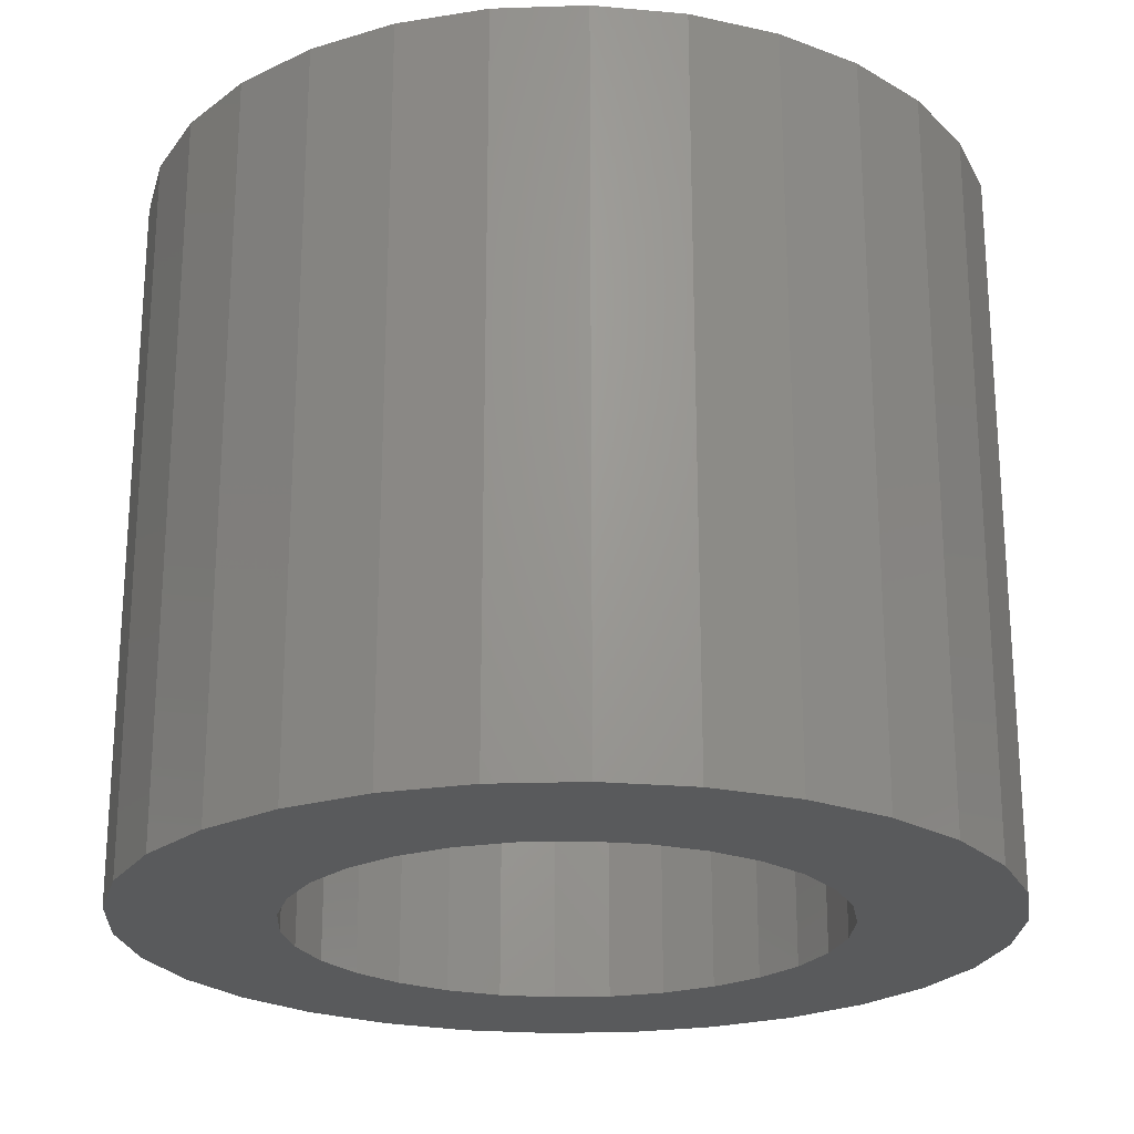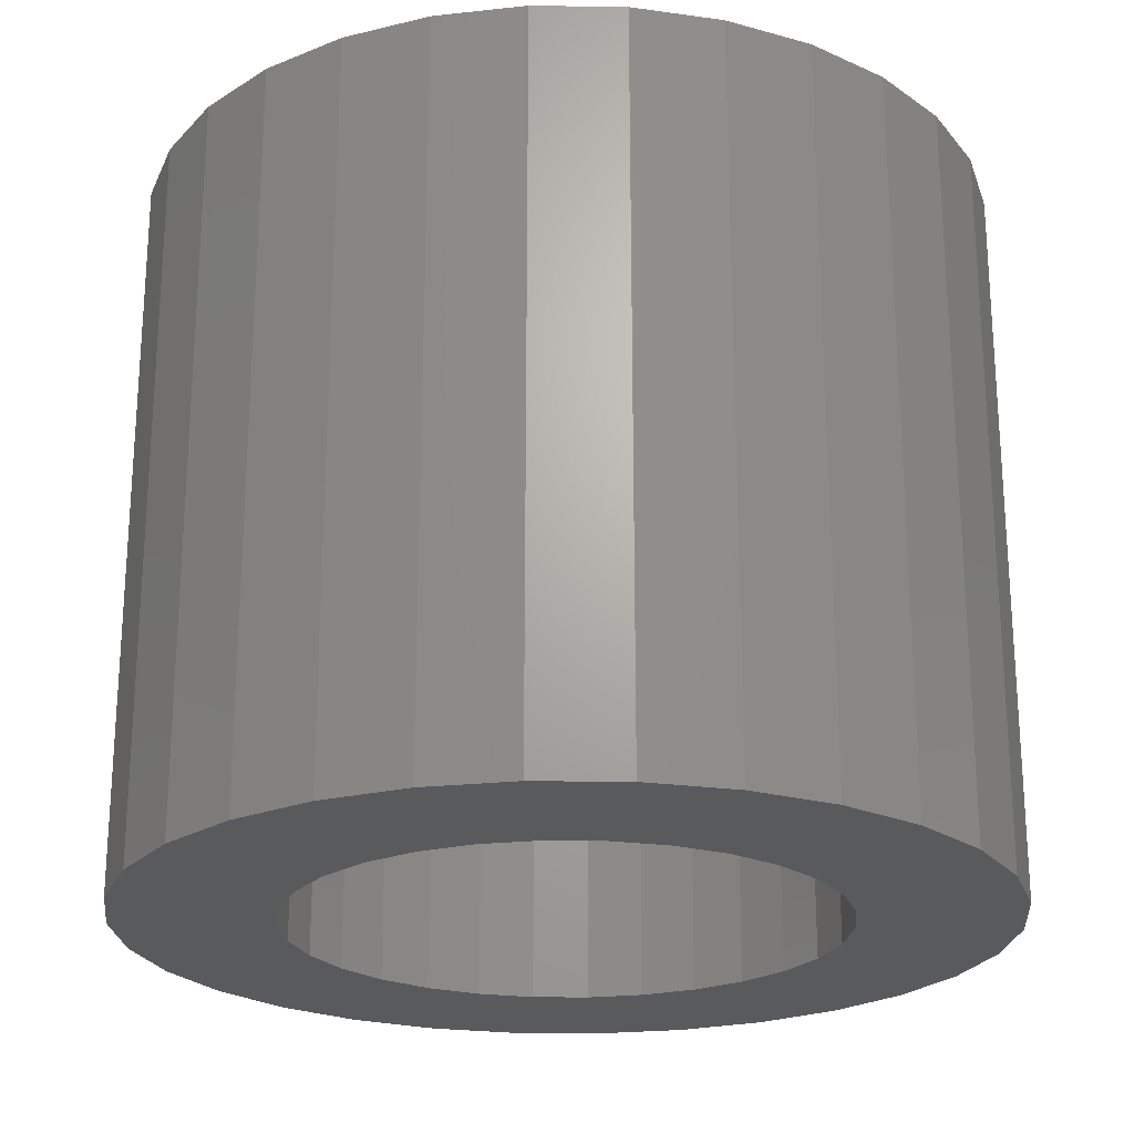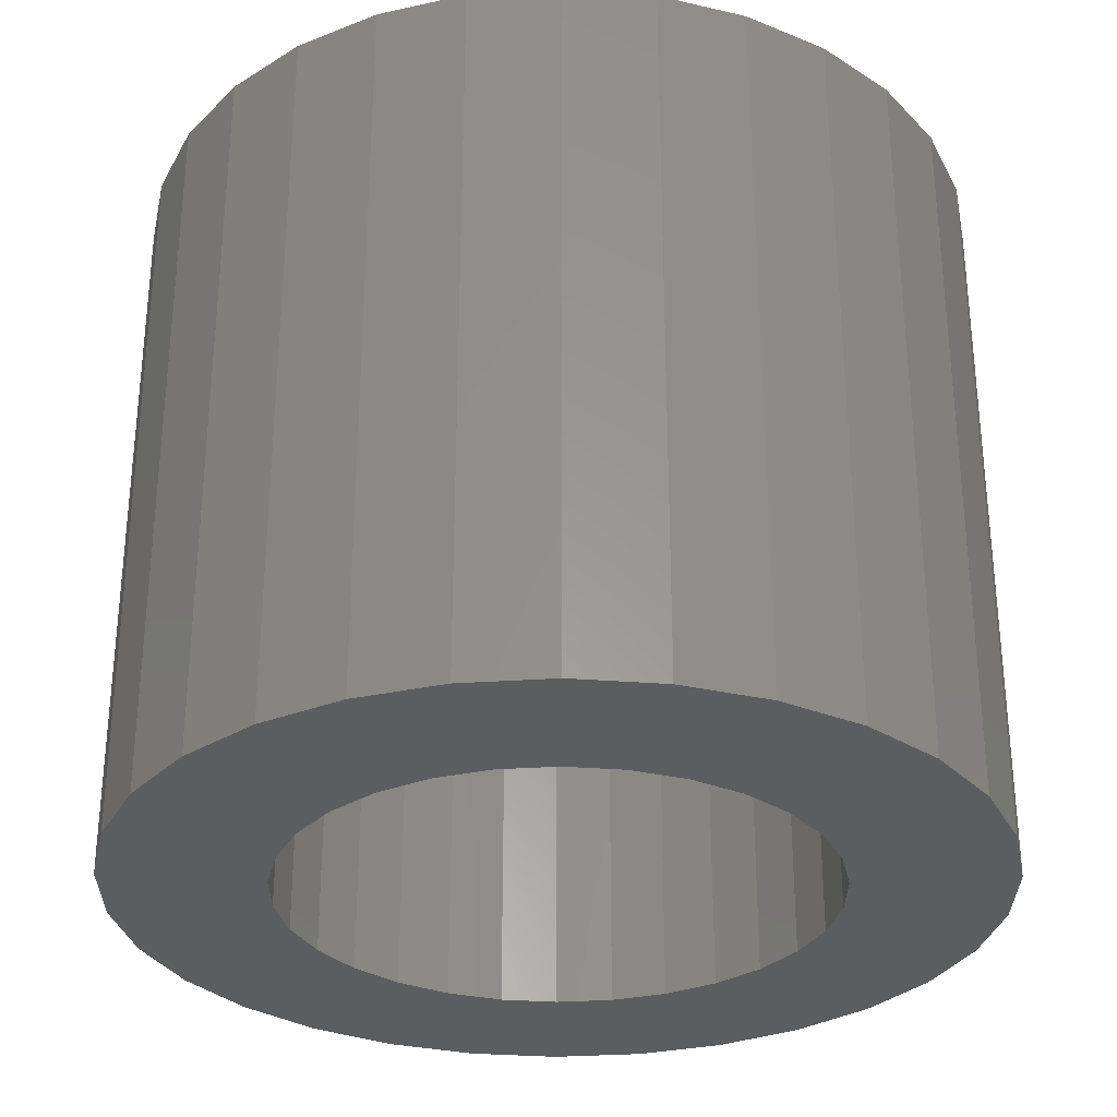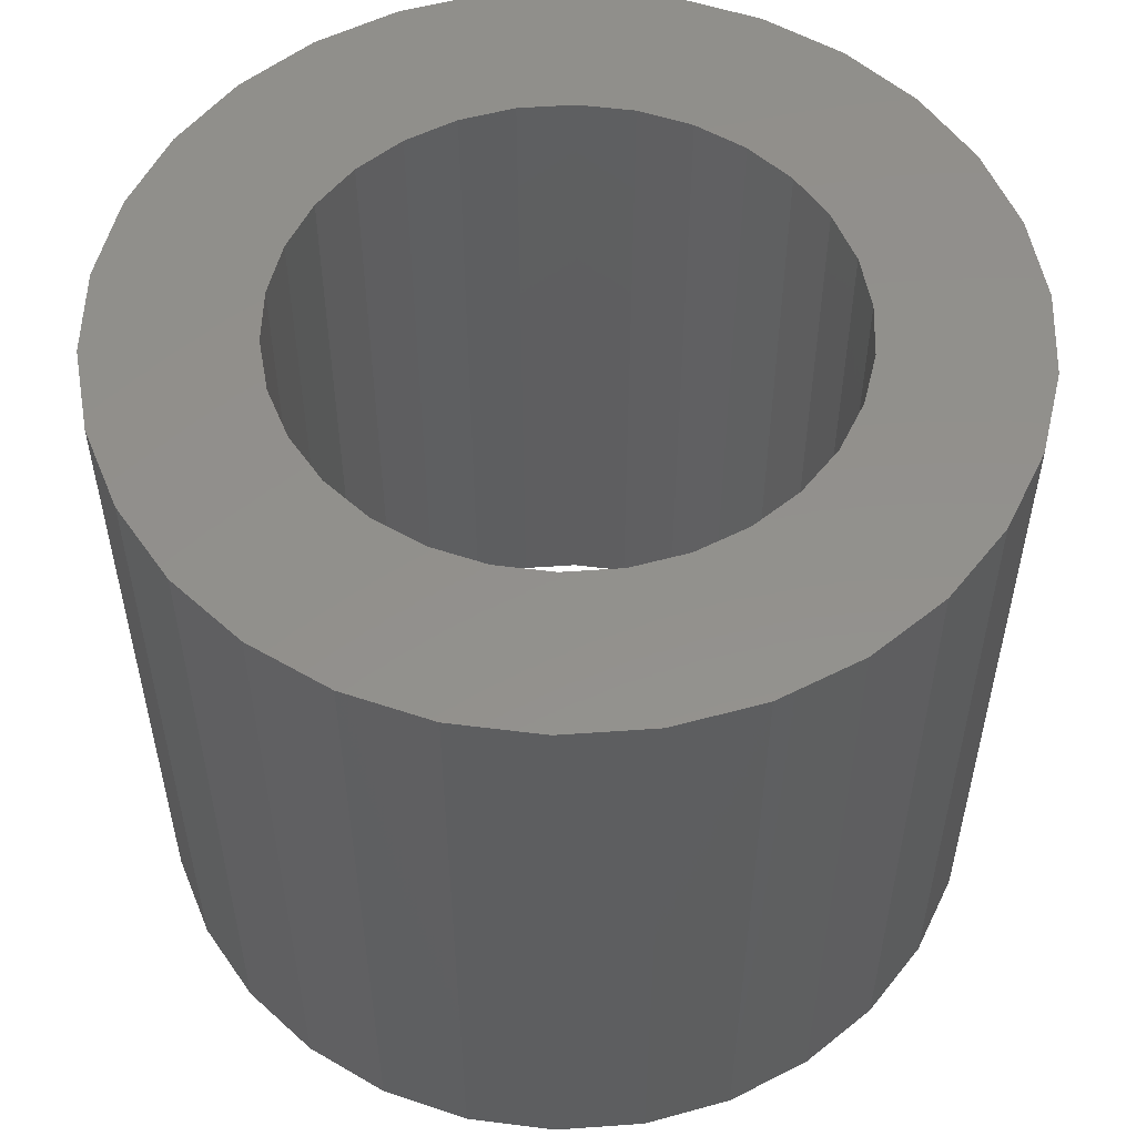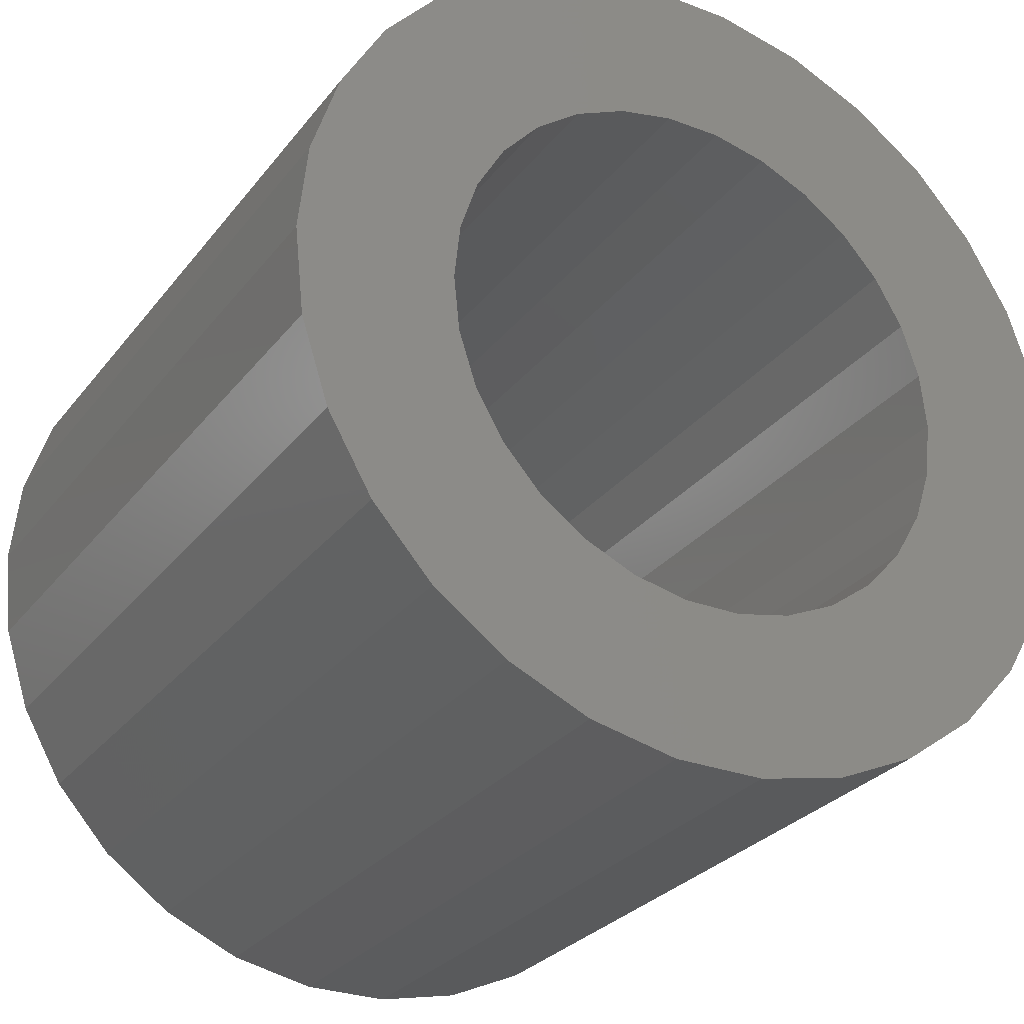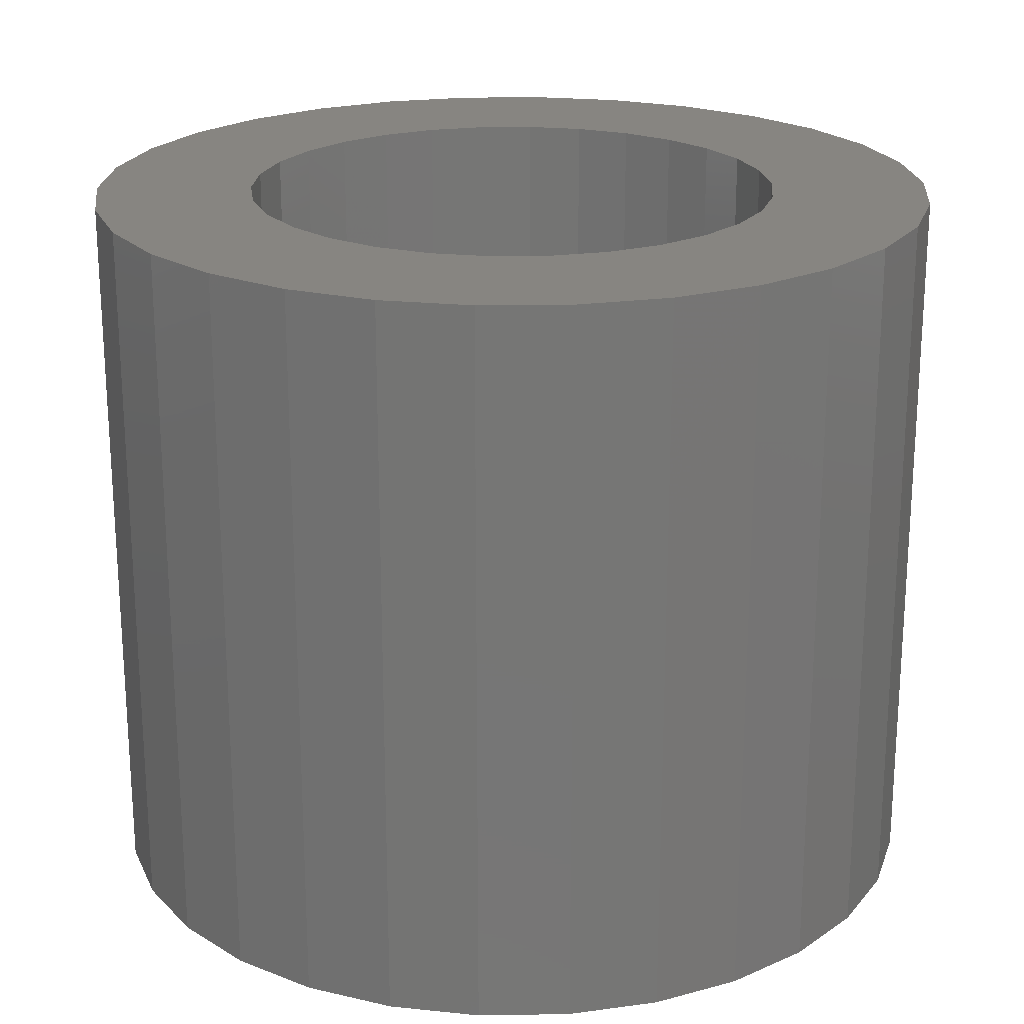
<metadata>
{"format":"stl","ext":"stl","renderer":"f3d","projection":"perspective","resolution":1024,"background":"white","views":[{"elev":-22.8,"azim":-56.7,"up":"+Z"},{"elev":-22.9,"azim":10.6,"up":"+Z"},{"elev":-30.6,"azim":101.6,"up":"+Z"},{"elev":53.9,"azim":163.7,"up":"+Z"},{"elev":-28.4,"azim":-29.9,"up":"+Y"},{"elev":21.6,"azim":166.4,"up":"+Z"}]}
</metadata>
<code>
# stl→obj: 120 verts, 240 faces
v 145.6 0 22
v 145.5 1.04 13.5
v 145.5 1.04 22
v 145.6 0 13.5
v 135.6 0 13.5
v 135.7 1.04 22
v 135.7 1.04 13.5
v 135.6 0 22
v 141.1 4.973 13.5
v 140.1 4.973 22
v 141.1 4.973 22
v 140.1 4.973 13.5
v 140.1 -4.973 13.5
v 141.1 -4.973 22
v 140.1 -4.973 22
v 141.1 -4.973 13.5
v 144 3.716 13.5
v 143.1 4.33 22
v 144 3.716 22
v 143.1 4.33 13.5
v 142.2 4.755 22
v 142.2 4.755 13.5
v 138.1 4.33 13.5
v 137.3 3.716 22
v 138.1 4.33 22
v 137.3 3.716 13.5
v 139.1 4.755 22
v 139.1 4.755 13.5
v 145.2 -2.034 22
v 145.5 -1.04 13.5
v 145.5 -1.04 22
v 145.2 -2.034 13.5
v 145.2 2.034 22
v 144.7 2.939 13.5
v 144.7 2.939 22
v 145.2 2.034 13.5
v 136.1 2.034 13.5
v 136.6 2.939 22
v 136.6 2.939 13.5
v 136.1 2.034 22
v 143.8 0 22
v 143.7 0.6549 22
v 143.5 1.281 22
v 143.7 -0.6549 22
v 143.2 1.852 22
v 143.5 -1.281 22
v 142.7 2.341 22
v 142.2 2.728 22
v 141.6 2.996 22
v 141 3.133 22
v 140.3 3.133 22
v 139.7 2.996 22
v 139.1 2.728 22
v 138.5 2.341 22
v 138.1 1.852 22
v 137.7 1.281 22
v 144.7 -2.939 22
v 143.2 -1.852 22
v 144 -3.716 22
v 142.7 -2.341 22
v 143.1 -4.33 22
v 142.2 -2.728 22
v 142.2 -4.755 22
v 141.6 -2.996 22
v 141 -3.133 22
v 140.3 -3.133 22
v 139.7 -2.996 22
v 139.1 -4.755 22
v 139.1 -2.728 22
v 138.1 -4.33 22
v 138.5 -2.341 22
v 137.3 -3.716 22
v 138.1 -1.852 22
v 136.6 -2.939 22
v 137.7 -1.281 22
v 136.1 -2.034 22
v 137.5 -0.6549 22
v 135.7 -1.04 22
v 137.5 0 22
v 137.5 0.6549 22
v 143.8 0 13.5
v 143.7 -0.6549 13.5
v 143.5 -1.281 13.5
v 144.7 -2.939 13.5
v 143.7 0.6549 13.5
v 143.2 -1.852 13.5
v 144 -3.716 13.5
v 143.5 1.281 13.5
v 142.7 -2.341 13.5
v 143.1 -4.33 13.5
v 142.2 -2.728 13.5
v 142.2 -4.755 13.5
v 141.6 -2.996 13.5
v 141 -3.133 13.5
v 140.3 -3.133 13.5
v 139.7 -2.996 13.5
v 139.1 -4.755 13.5
v 139.1 -2.728 13.5
v 138.1 -4.33 13.5
v 138.5 -2.341 13.5
v 137.3 -3.716 13.5
v 138.1 -1.852 13.5
v 136.6 -2.939 13.5
v 136.1 -2.034 13.5
v 137.7 -1.281 13.5
v 143.2 1.852 13.5
v 142.7 2.341 13.5
v 142.2 2.728 13.5
v 141.6 2.996 13.5
v 141 3.133 13.5
v 140.3 3.133 13.5
v 139.7 2.996 13.5
v 139.1 2.728 13.5
v 138.5 2.341 13.5
v 138.1 1.852 13.5
v 137.7 1.281 13.5
v 137.5 0.6549 13.5
v 137.5 0 13.5
v 137.5 -0.6549 13.5
v 135.7 -1.04 13.5
f 1 2 3
f 2 1 4
f 5 6 7
f 6 5 8
f 9 10 11
f 10 9 12
f 13 14 15
f 14 13 16
f 17 18 19
f 18 17 20
f 20 21 18
f 21 20 22
f 23 24 25
f 24 23 26
f 12 27 10
f 27 12 28
f 29 30 31
f 30 29 32
f 33 34 35
f 34 33 36
f 3 36 33
f 36 3 2
f 35 17 19
f 17 35 34
f 22 11 21
f 11 22 9
f 37 38 39
f 38 37 40
f 39 24 26
f 24 39 38
f 7 40 37
f 40 7 6
f 41 1 3
f 42 3 33
f 1 41 31
f 43 33 35
f 44 31 41
f 45 35 19
f 31 44 29
f 46 29 44
f 3 42 41
f 33 43 42
f 35 45 43
f 47 19 18
f 19 47 45
f 18 48 47
f 21 48 18
f 21 49 48
f 11 49 21
f 11 50 49
f 11 51 50
f 10 51 11
f 10 52 51
f 27 52 10
f 27 53 52
f 25 53 27
f 53 25 54
f 24 54 25
f 54 24 55
f 38 55 24
f 40 56 38
f 55 38 56
f 29 46 57
f 58 57 46
f 57 58 59
f 60 59 58
f 59 60 61
f 62 61 60
f 62 63 61
f 64 63 62
f 64 14 63
f 65 14 64
f 66 14 65
f 66 15 14
f 67 15 66
f 67 68 15
f 69 68 67
f 70 69 71
f 69 70 68
f 72 71 73
f 74 73 75
f 76 75 77
f 71 72 70
f 78 77 79
f 56 40 80
f 6 80 40
f 73 74 72
f 80 6 79
f 75 76 74
f 8 79 6
f 77 78 76
f 79 8 78
f 28 25 27
f 25 28 23
f 31 4 1
f 4 31 30
f 81 4 30
f 82 30 32
f 4 81 2
f 83 32 84
f 85 2 81
f 86 84 87
f 2 85 36
f 88 36 85
f 30 82 81
f 32 83 82
f 84 86 83
f 89 87 90
f 87 89 86
f 90 91 89
f 92 91 90
f 92 93 91
f 16 93 92
f 16 94 93
f 16 95 94
f 13 95 16
f 13 96 95
f 97 96 13
f 97 98 96
f 99 98 97
f 98 99 100
f 101 100 99
f 100 101 102
f 103 102 101
f 104 105 103
f 102 103 105
f 36 88 34
f 106 34 88
f 34 106 17
f 107 17 106
f 17 107 20
f 108 20 107
f 108 22 20
f 109 22 108
f 109 9 22
f 110 9 109
f 111 9 110
f 111 12 9
f 112 12 111
f 112 28 12
f 113 28 112
f 23 113 114
f 113 23 28
f 26 114 115
f 39 115 116
f 37 116 117
f 114 26 23
f 7 117 118
f 105 104 119
f 120 119 104
f 115 39 26
f 119 120 118
f 116 37 39
f 5 118 120
f 117 7 37
f 118 5 7
f 16 63 14
f 63 16 92
f 57 32 29
f 32 57 84
f 101 70 72
f 70 101 99
f 103 76 104
f 76 103 74
f 101 74 103
f 74 101 72
f 90 59 61
f 59 90 87
f 92 61 63
f 61 92 90
f 97 15 68
f 15 97 13
f 104 78 120
f 78 104 76
f 120 8 5
f 8 120 78
f 59 84 57
f 84 59 87
f 99 68 70
f 68 99 97
f 81 42 85
f 42 81 41
f 79 117 80
f 117 79 118
f 111 50 51
f 50 111 110
f 94 66 65
f 66 94 95
f 106 47 107
f 47 106 45
f 114 53 54
f 53 114 113
f 113 52 53
f 52 113 112
f 88 45 106
f 45 88 43
f 85 43 88
f 43 85 42
f 109 48 49
f 48 109 108
f 110 49 50
f 49 110 109
f 108 47 48
f 47 108 107
f 56 115 55
f 115 56 116
f 55 114 54
f 114 55 115
f 80 116 56
f 116 80 117
f 112 51 52
f 51 112 111
f 82 41 81
f 41 82 44
f 86 46 83
f 46 86 58
f 98 71 69
f 71 98 100
f 73 105 75
f 105 73 102
f 71 102 73
f 102 71 100
f 77 118 79
f 118 77 119
f 89 62 60
f 62 89 91
f 83 44 82
f 44 83 46
f 75 119 77
f 119 75 105
f 91 64 62
f 64 91 93
f 93 65 64
f 65 93 94
f 89 58 86
f 58 89 60
f 96 69 67
f 69 96 98
f 95 67 66
f 67 95 96

</code>
